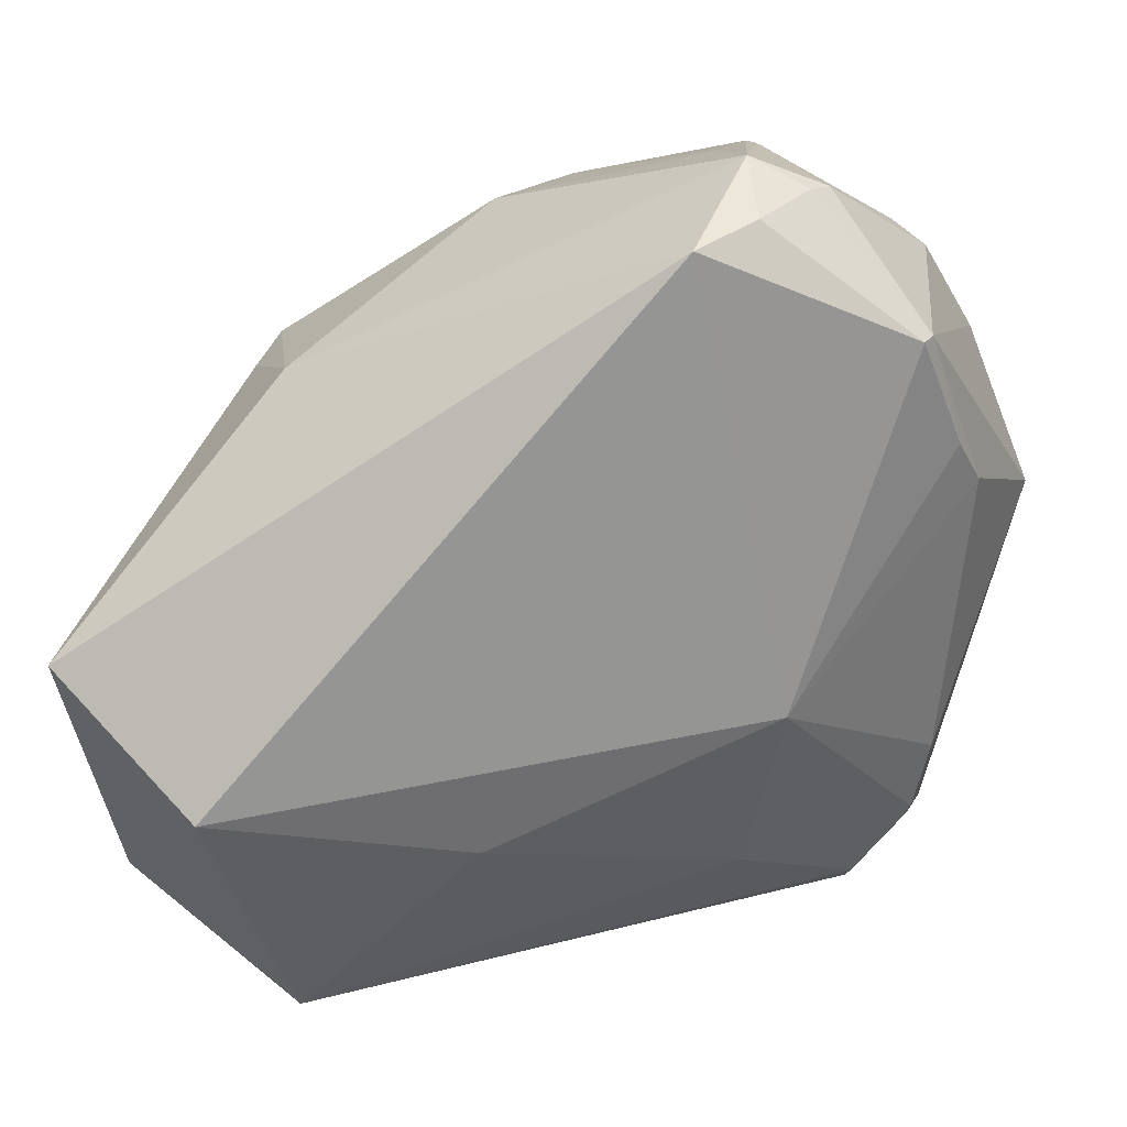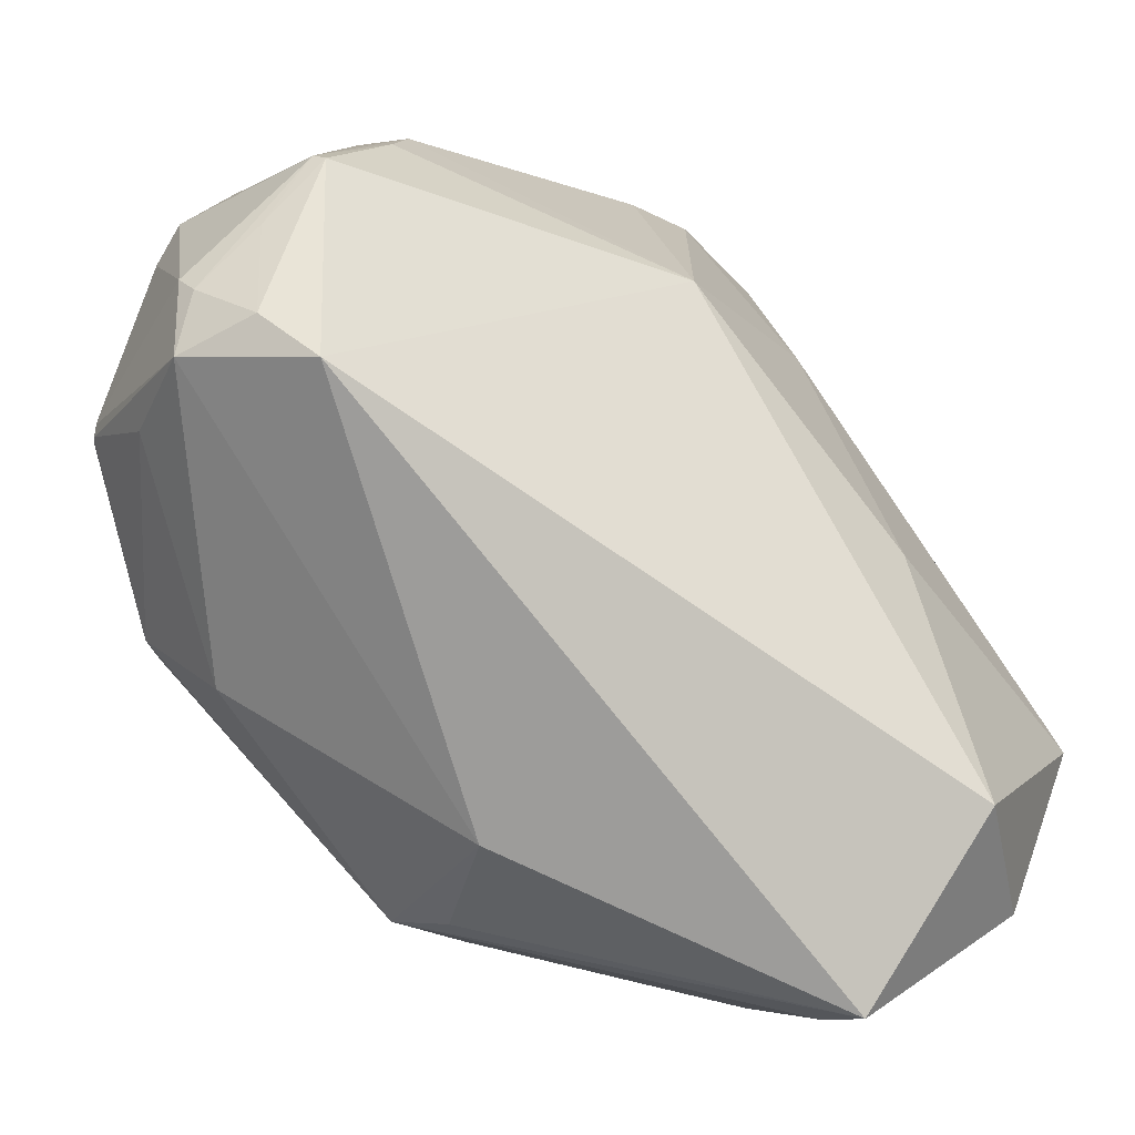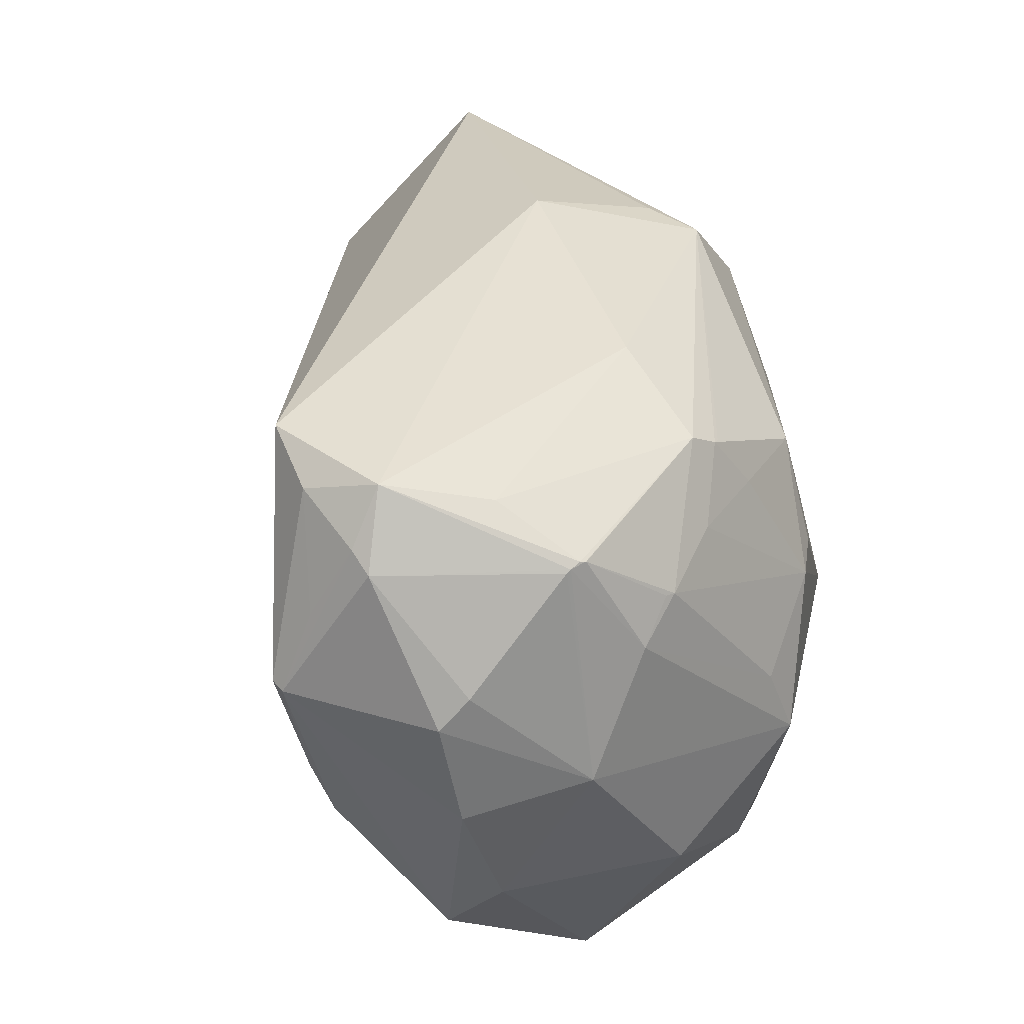
<metadata>
{"format":"obj","ext":"obj","renderer":"f3d","projection":"perspective","resolution":1024,"background":"white","views":[{"elev":22.6,"azim":113.0,"up":"+Z"},{"elev":2.1,"azim":49.8,"up":"+Y"},{"elev":69.1,"azim":-141.8,"up":"+Z"}]}
</metadata>
<code>
o
v 89.55 -206.5 -91.34
v 116.3 -154.3 -49.09
v 95.08 -238.7 4.257
v 89.55 -206.5 -91.34
v 42.52 -146.8 -178.4
v 116.3 -154.3 -49.09
v 89.55 -206.5 -91.34
v 95.08 -238.7 4.257
v 55.94 -233.1 -55.41
v 68.28 -243.1 2.297
v 41.66 -244.7 -30.78
v 95.08 -238.7 4.257
v 95.08 -238.7 4.257
v 41.66 -244.7 -30.78
v 55.94 -233.1 -55.41
v 89.55 -206.5 -91.34
v 55.94 -233.1 -55.41
v 14.39 -227.2 -74.3
v 89.55 -206.5 -91.34
v 14.39 -227.2 -74.3
v 13.65 -227.3 -74.18
v 55.94 -233.1 -55.41
v 13.65 -227.3 -74.18
v 14.39 -227.2 -74.3
v 68.28 -243.1 2.297
v -11.25 -253.5 -30.45
v 41.66 -244.7 -30.78
v 55.94 -233.1 -55.41
v -11.25 -253.5 -30.45
v 13.65 -227.3 -74.18
v 41.66 -244.7 -30.78
v -11.25 -253.5 -30.45
v 55.94 -233.1 -55.41
v 116.3 -154.3 -49.09
v -8.6 26.17 198.1
v 95.08 -238.7 4.257
v -40.42 43.99 205.7
v -8.6 26.17 198.1
v -72.11 110.1 149.8
v -40.42 43.99 205.7
v -70.84 27.1 224.6
v -8.6 26.17 198.1
v -40.42 43.99 205.7
v -77.32 54.47 210.8
v -70.84 27.1 224.6
v -79.25 111.6 151.1
v -90.44 58.92 209.4
v -77.32 54.47 210.8
v -77.32 54.47 210.8
v -90.44 58.92 209.4
v -70.84 27.1 224.6
v 89.55 -206.5 -91.34
v -17.39 -207.6 -107.1
v 42.52 -146.8 -178.4
v 89.55 -206.5 -91.34
v 13.65 -227.3 -74.18
v -17.39 -207.6 -107.1
v 42.52 -146.8 -178.4
v -17.39 -207.6 -107.1
v 1.051 -157.5 -169.3
v -11.25 -253.5 -30.45
v -17.39 -207.6 -107.1
v 13.65 -227.3 -74.18
v -40.42 43.99 205.7
v -72.11 110.1 149.8
v -73.64 81.74 180.7
v -40.42 43.99 205.7
v -73.64 81.74 180.7
v -77.32 54.47 210.8
v -79.25 111.6 151.1
v -73.64 81.74 180.7
v -72.11 110.1 149.8
v -79.25 111.6 151.1
v -77.32 54.47 210.8
v -73.64 81.74 180.7
v -17.39 -207.6 -107.1
v -87.27 -117.9 -190.2
v 1.051 -157.5 -169.3
v 42.52 -146.8 -178.4
v 1.051 -157.5 -169.3
v -87.27 -117.9 -190.2
v 42.52 -146.8 -178.4
v -87.27 -117.9 -190.2
v -144.2 63.62 -158.2
v -79.25 111.6 151.1
v -150.7 86.61 170.1
v -90.44 58.92 209.4
v -79.25 111.6 151.1
v -79.5 111.6 151
v -150.7 86.61 170.1
v 42.52 -146.8 -178.4
v -144.2 63.62 -158.2
v -140.6 65.93 -154.5
v 42.52 -146.8 -178.4
v -140.6 65.93 -154.5
v -137.3 68.62 -150.8
v -144.2 63.62 -158.2
v -137.3 68.62 -150.8
v -140.6 65.93 -154.5
v -144.2 63.62 -158.2
v -144.7 68.24 -152
v -137.3 68.62 -150.8
v -79.25 111.6 151.1
v -72.11 110.1 149.8
v -98.62 121.5 96.1
v -79.25 111.6 151.1
v -188.6 131.3 48.51
v -79.5 111.6 151
v -144.7 68.24 -152
v -145.3 93.61 -116.9
v -137.3 68.62 -150.8
v 42.52 -146.8 -178.4
v 33.86 -54.92 -82.12
v 116.3 -154.3 -49.09
v -150.7 86.61 170.1
v -154.1 68.85 179.6
v -90.44 58.92 209.4
v -79.25 111.6 151.1
v -98.62 121.5 96.1
v -116.5 126.8 74.15
v -79.25 111.6 151.1
v -116.5 126.8 74.15
v -188.6 131.3 48.51
v -116.5 126.8 74.15
v -115.9 126.7 73.92
v -188.6 131.3 48.51
v -98.62 121.5 96.1
v -115.9 126.7 73.92
v -116.5 126.8 74.15
v -144.7 68.24 -152
v -153.9 96.37 -110.7
v -145.3 93.61 -116.9
v -145.3 93.61 -116.9
v -136.8 97.45 -108.9
v -137.3 68.62 -150.8
v -153.9 96.37 -110.7
v -136.8 97.45 -108.9
v -145.3 93.61 -116.9
v -144.2 63.62 -158.2
v -154 91.21 -117.5
v -144.7 68.24 -152
v -144.7 68.24 -152
v -154 91.21 -117.5
v -153.9 96.37 -110.7
v -79.5 111.6 151
v -176.1 103 126.3
v -150.7 86.61 170.1
v -188.6 131.3 48.51
v -176.1 103 126.3
v -79.5 111.6 151
v -8.6 26.17 198.1
v -6.983 -168.9 121.6
v 95.08 -238.7 4.257
v -70.84 27.1 224.6
v -6.983 -168.9 121.6
v -8.6 26.17 198.1
v -115.9 126.7 73.92
v -133.8 107 -72.55
v -188.6 131.3 48.51
v -153.9 96.37 -110.7
v -133.8 107 -72.55
v -136.8 97.45 -108.9
v -188.6 131.3 48.51
v -133.8 107 -72.55
v -153.9 96.37 -110.7
v -188.6 131.3 48.51
v -153.9 96.37 -110.7
v -170.1 97.92 -86.88
v -144.2 63.62 -158.2
v -193.1 77.33 -109.6
v -154 91.21 -117.5
v -154 91.21 -117.5
v -193.1 77.33 -109.6
v -153.9 96.37 -110.7
v -153.9 96.37 -110.7
v -193.1 77.33 -109.6
v -170.1 97.92 -86.88
v -188.6 131.3 48.51
v -203.6 108.6 71.96
v -176.1 103 126.3
v -6.983 -168.9 121.6
v -48.41 -207.4 104.9
v 95.08 -238.7 4.257
v -6.983 -168.9 121.6
v -48.43 -207.1 105.1
v -48.41 -207.4 104.9
v -154.1 68.85 179.6
v -157.1 3.636 207
v -90.44 58.92 209.4
v -90.44 58.92 209.4
v -157.5 1.286 207.6
v -70.84 27.1 224.6
v -157.1 3.636 207
v -157.5 1.286 207.6
v -90.44 58.92 209.4
v -70.84 27.1 224.6
v -158.6 -3.973 208
v -113.1 -1.948 214.3
v -157.5 1.286 207.6
v -158.6 -3.973 208
v -70.84 27.1 224.6
v -11.25 -253.5 -30.45
v -77.49 -243.1 -4.107
v -85.13 -239 -19.64
v -157.5 1.286 207.6
v -160.2 -5.747 207.2
v -158.6 -3.973 208
v -17.39 -207.6 -107.1
v -121 -126.1 -169.2
v -87.27 -117.9 -190.2
v -87.27 -117.9 -190.2
v -185.4 -2.44 -164.7
v -144.2 63.62 -158.2
v -144.2 63.62 -158.2
v -185.4 -2.44 -164.7
v -193.1 77.33 -109.6
v -121 -126.1 -169.2
v -185.4 -2.532 -164.7
v -87.27 -117.9 -190.2
v -87.27 -117.9 -190.2
v -185.4 -2.532 -164.7
v -185.4 -2.44 -164.7
v -188.6 131.3 48.51
v -170.1 97.92 -86.88
v -237.4 83.29 -39.06
v -193.1 77.33 -109.6
v -237.4 83.29 -39.06
v -170.1 97.92 -86.88
v -188.6 131.3 48.51
v -237.4 83.29 -39.06
v -203.6 108.6 71.96
v -185.4 -2.44 -164.7
v -237.4 83.29 -39.06
v -193.1 77.33 -109.6
v 68.28 -243.1 2.297
v 95.08 -238.7 4.257
v -77.34 -208.8 113.5
v -48.41 -207.4 104.9
v -77.34 -208.8 113.5
v 95.08 -238.7 4.257
v 68.28 -243.1 2.297
v -77.34 -208.8 113.5
v -11.25 -253.5 -30.45
v -6.983 -168.9 121.6
v -77.34 -208.8 113.5
v -48.43 -207.1 105.1
v -48.43 -207.1 105.1
v -77.34 -208.8 113.5
v -48.41 -207.4 104.9
v 42.52 -146.8 -178.4
v -137.3 68.62 -150.8
v -68.61 33.17 -117.9
v 42.52 -146.8 -178.4
v -68.61 33.17 -117.9
v 33.86 -54.92 -82.12
v -136.8 97.45 -108.9
v -68.61 33.17 -117.9
v -137.3 68.62 -150.8
v 116.3 -154.3 -49.09
v -36.97 64.87 -22.87
v -8.6 26.17 198.1
v -8.6 26.17 198.1
v -36.97 64.87 -22.87
v -72.11 110.1 149.8
v 33.86 -54.92 -82.12
v -36.97 64.87 -22.87
v 116.3 -154.3 -49.09
v -72.11 110.1 149.8
v -36.97 64.87 -22.87
v -98.62 121.5 96.1
v -98.62 121.5 96.1
v -36.97 64.87 -22.87
v -115.9 126.7 73.92
v -115.9 126.7 73.92
v -36.97 64.87 -22.87
v -133.8 107 -72.55
v -68.61 33.17 -117.9
v -36.97 64.87 -22.87
v 33.86 -54.92 -82.12
v -133.8 107 -72.55
v -36.97 64.87 -22.87
v -136.8 97.45 -108.9
v -136.8 97.45 -108.9
v -36.97 64.87 -22.87
v -68.61 33.17 -117.9
v -11.25 -253.5 -30.45
v -91.51 -224.4 62.64
v -77.49 -243.1 -4.107
v -77.34 -208.8 113.5
v -91.51 -224.4 62.64
v -11.25 -253.5 -30.45
v -150.7 86.61 170.1
v -212.3 52.96 131.6
v -154.1 68.85 179.6
v -176.1 103 126.3
v -212.3 52.96 131.6
v -150.7 86.61 170.1
v -154.1 68.85 179.6
v -212.3 52.96 131.6
v -157.1 3.636 207
v -157.1 3.636 207
v -212.3 52.96 131.6
v -157.5 1.286 207.6
v -203.6 108.6 71.96
v -212.3 52.96 131.6
v -176.1 103 126.3
v -70.84 27.1 224.6
v -105.6 -108.6 182.4
v -6.983 -168.9 121.6
v -6.983 -168.9 121.6
v -105.6 -108.6 182.4
v -77.34 -208.8 113.5
v -70.84 27.1 224.6
v -113.1 -1.948 214.3
v -105.6 -108.6 182.4
v -157.5 1.286 207.6
v -198.4 -1.967 166.6
v -160.2 -5.747 207.2
v -212.3 52.96 131.6
v -198.4 -1.967 166.6
v -157.5 1.286 207.6
v -160.5 -5.937 207
v -160.2 -5.747 207.2
v -198.4 -1.967 166.6
v -121 -126.1 -169.2
v -195 -36.74 -141.6
v -185.4 -2.532 -164.7
v -160.5 -5.937 207
v -198.4 -1.967 166.6
v -192 -25.55 173.3
v -158.6 -3.973 208
v -157.3 -90.61 183.9
v -113.1 -1.948 214.3
v -160.2 -5.747 207.2
v -157.3 -90.61 183.9
v -158.6 -3.973 208
v -160.5 -5.937 207
v -157.3 -90.61 183.9
v -160.2 -5.747 207.2
v -113.1 -1.948 214.3
v -157.3 -90.61 183.9
v -105.6 -108.6 182.4
v -105.6 -108.6 182.4
v -157.3 -90.61 183.9
v -77.34 -208.8 113.5
v -198.4 -1.967 166.6
v -193.8 -29.51 171.1
v -192 -25.55 173.3
v -160.5 -5.937 207
v -192 -25.55 173.3
v -193.8 -29.51 171.1
v -160.5 -5.937 207
v -193.8 -29.51 171.1
v -157.3 -90.61 183.9
v -237.4 83.29 -39.06
v -256.8 37.18 46.8
v -203.6 108.6 71.96
v -203.6 108.6 71.96
v -256.8 37.18 46.8
v -212.3 52.96 131.6
v -11.25 -253.5 -30.45
v -164 -184.1 -81.26
v -17.39 -207.6 -107.1
v -11.25 -253.5 -30.45
v -85.13 -239 -19.64
v -164 -184.1 -81.26
v -17.39 -207.6 -107.1
v -164 -184.1 -81.26
v -121 -126.1 -169.2
v -85.13 -239 -19.64
v -155.4 -195.4 -64.46
v -164 -184.1 -81.26
v -157.3 -90.61 183.9
v -164.4 -99.41 172.4
v -77.34 -208.8 113.5
v -185.4 -2.532 -164.7
v -236.5 0.9658 -84.31
v -185.4 -2.44 -164.7
v -185.4 -2.44 -164.7
v -236.5 0.9658 -84.31
v -237.4 83.29 -39.06
v -185.4 -2.532 -164.7
v -237.3 -1.851 -84.23
v -236.5 0.9658 -84.31
v -164.4 -99.41 172.4
v -164.5 -101.8 169.9
v -77.34 -208.8 113.5
v -195 -36.74 -141.6
v -221.4 -34.43 -111.1
v -185.4 -2.532 -164.7
v -185.4 -2.532 -164.7
v -221.4 -34.43 -111.1
v -237.3 -1.851 -84.23
v -236.5 0.9658 -84.31
v -249.6 -4.642 -64.01
v -237.4 83.29 -39.06
v -237.3 -1.851 -84.23
v -249.6 -4.642 -64.01
v -236.5 0.9658 -84.31
v -221.4 -34.43 -111.1
v -249.6 -4.642 -64.01
v -237.3 -1.851 -84.23
v -193.8 -29.51 171.1
v -185.3 -66.68 164.1
v -157.3 -90.61 183.9
v -157.3 -90.61 183.9
v -185.3 -66.68 164.1
v -164.4 -99.41 172.4
v -237.4 83.29 -39.06
v -267.5 -2.152 -3.775
v -256.8 37.18 46.8
v -249.6 -4.642 -64.01
v -264.8 -1.396 -14.91
v -237.4 83.29 -39.06
v -237.4 83.29 -39.06
v -264.8 -1.396 -14.91
v -267.5 -2.152 -3.775
v -77.49 -243.1 -4.107
v -152 -199 -12.24
v -85.13 -239 -19.64
v -85.13 -239 -19.64
v -152 -199 -12.24
v -155.4 -195.4 -64.46
v -91.51 -224.4 62.64
v -152 -199 -12.24
v -77.49 -243.1 -4.107
v -164 -184.1 -81.26
v -192 -168.5 -61.72
v -121 -126.1 -169.2
v -155.4 -195.4 -64.46
v -192 -168.5 -61.72
v -164 -184.1 -81.26
v -221.4 -34.43 -111.1
v -260.6 -24.61 -41.04
v -249.6 -4.642 -64.01
v -249.6 -4.642 -64.01
v -260.6 -24.61 -41.04
v -264.8 -1.396 -14.91
v -264.8 -1.396 -14.91
v -262.4 -27.28 -35.38
v -267.5 -2.152 -3.775
v -260.6 -24.61 -41.04
v -262.4 -27.28 -35.38
v -264.8 -1.396 -14.91
v -267.5 -2.152 -3.775
v -262.4 -27.28 -35.38
v -267.5 -2.497 -3.575
v -91.51 -224.4 62.64
v -139.4 -196.8 37.16
v -152 -199 -12.24
v -185.3 -66.68 164.1
v -183.7 -103.5 145.7
v -164.4 -99.41 172.4
v -152 -199 -12.24
v -181.1 -177.9 -39.59
v -155.4 -195.4 -64.46
v -155.4 -195.4 -64.46
v -181.1 -177.9 -39.59
v -192 -168.5 -61.72
v -164.5 -101.8 169.9
v -180.4 -142.4 119.3
v -77.34 -208.8 113.5
v -77.34 -208.8 113.5
v -180.4 -142.4 119.3
v -91.51 -224.4 62.64
v -91.51 -224.4 62.64
v -180.4 -142.4 119.3
v -139.4 -196.8 37.16
v -164.4 -99.41 172.4
v -180.4 -142.4 119.3
v -164.5 -101.8 169.9
v -183.7 -103.5 145.7
v -180.4 -142.4 119.3
v -164.4 -99.41 172.4
v -139.4 -196.8 37.16
v -180.4 -142.4 119.3
v -152 -199 -12.24
v -121 -126.1 -169.2
v -199 -122.2 -86.62
v -195 -36.74 -141.6
v -192 -168.5 -61.72
v -199 -122.2 -86.62
v -121 -126.1 -169.2
v -195 -36.74 -141.6
v -199 -122.2 -86.62
v -221.4 -34.43 -111.1
v -212.3 52.96 131.6
v -261.1 -44.88 59.91
v -198.4 -1.967 166.6
v -256.8 37.18 46.8
v -261.1 -44.88 59.91
v -212.3 52.96 131.6
v -267.5 -2.152 -3.775
v -261.1 -44.88 59.91
v -256.8 37.18 46.8
v -267.5 -2.152 -3.775
v -267.5 -2.497 -3.575
v -261.1 -44.88 59.91
v -262.4 -27.28 -35.38
v -261.1 -44.88 59.91
v -267.5 -2.497 -3.575
v -198.4 -1.967 166.6
v -242.5 -49.59 89.8
v -193.8 -29.51 171.1
v -261.1 -44.88 59.91
v -242.5 -49.59 89.8
v -198.4 -1.967 166.6
v -193.8 -29.51 171.1
v -224.6 -102.4 91.6
v -185.3 -66.68 164.1
v -242.5 -49.59 89.8
v -224.6 -102.4 91.6
v -193.8 -29.51 171.1
v -185.3 -66.68 164.1
v -224.6 -102.4 91.6
v -183.7 -103.5 145.7
v -261.1 -44.88 59.91
v -224.6 -102.4 91.6
v -242.5 -49.59 89.8
v -183.7 -103.5 145.7
v -224.6 -102.4 91.6
v -180.4 -142.4 119.3
v -262.4 -27.28 -35.38
v -248.2 -68.53 -24.88
v -261.1 -44.88 59.91
v -192 -168.5 -61.72
v -230.6 -89.36 -52.88
v -199 -122.2 -86.62
v -221.4 -34.43 -111.1
v -230.6 -89.36 -52.88
v -260.6 -24.61 -41.04
v -199 -122.2 -86.62
v -230.6 -89.36 -52.88
v -221.4 -34.43 -111.1
v -260.6 -24.61 -41.04
v -230.6 -89.36 -52.88
v -262.4 -27.28 -35.38
v -262.4 -27.28 -35.38
v -230.6 -89.36 -52.88
v -248.2 -68.53 -24.88
v -224.6 -102.4 91.6
v -215 -118.5 87.42
v -180.4 -142.4 119.3
v -192 -168.5 -61.72
v -220.1 -133.8 -20.04
v -230.6 -89.36 -52.88
v -230.6 -89.36 -52.88
v -220.1 -133.8 -20.04
v -248.2 -68.53 -24.88
v -215 -118.5 87.42
v -212.2 -122.4 84.1
v -180.4 -142.4 119.3
v -261.1 -44.88 59.91
v -219.7 -137.3 -0.2159
v -224.6 -102.4 91.6
v -248.2 -68.53 -24.88
v -219.7 -137.3 -0.2159
v -261.1 -44.88 59.91
v -224.6 -102.4 91.6
v -219.7 -137.3 -0.2159
v -215 -118.5 87.42
v -181.1 -177.9 -39.59
v -219.7 -137.3 -0.2159
v -192 -168.5 -61.72
v -192 -168.5 -61.72
v -219.7 -137.3 -0.2159
v -220.1 -133.8 -20.04
v -220.1 -133.8 -20.04
v -219.7 -137.3 -0.2159
v -248.2 -68.53 -24.88
v -152 -199 -12.24
v -219.7 -137.3 -0.2159
v -181.1 -177.9 -39.59
v -212.2 -122.4 84.1
v -219.7 -137.3 -0.2159
v -180.4 -142.4 119.3
v -215 -118.5 87.42
v -219.7 -137.3 -0.2159
v -212.2 -122.4 84.1
v -180.4 -142.4 119.3
v -194 -156.7 15.44
v -152 -199 -12.24
v -152 -199 -12.24
v -194 -156.7 15.44
v -219.7 -137.3 -0.2159
v -219.7 -137.3 -0.2159
v -194 -156.7 15.44
v -180.4 -142.4 119.3
f 1 2 3
f 4 5 6
f 7 8 9
f 10 11 12
f 13 14 15
f 16 17 18
f 19 20 21
f 22 23 24
f 25 26 27
f 28 29 30
f 31 32 33
f 34 35 36
f 37 38 39
f 40 41 42
f 43 44 45
f 46 47 48
f 49 50 51
f 52 53 54
f 55 56 57
f 58 59 60
f 61 62 63
f 64 65 66
f 67 68 69
f 70 71 72
f 73 74 75
f 76 77 78
f 79 80 81
f 82 83 84
f 85 86 87
f 88 89 90
f 91 92 93
f 94 95 96
f 97 98 99
f 100 101 102
f 103 104 105
f 106 107 108
f 109 110 111
f 112 113 114
f 115 116 117
f 118 119 120
f 121 122 123
f 124 125 126
f 127 128 129
f 130 131 132
f 133 134 135
f 136 137 138
f 139 140 141
f 142 143 144
f 145 146 147
f 148 149 150
f 151 152 153
f 154 155 156
f 157 158 159
f 160 161 162
f 163 164 165
f 166 167 168
f 169 170 171
f 172 173 174
f 175 176 177
f 178 179 180
f 181 182 183
f 184 185 186
f 187 188 189
f 190 191 192
f 193 194 195
f 196 197 198
f 199 200 201
f 202 203 204
f 205 206 207
f 208 209 210
f 211 212 213
f 214 215 216
f 217 218 219
f 220 221 222
f 223 224 225
f 226 227 228
f 229 230 231
f 232 233 234
f 235 236 237
f 238 239 240
f 241 242 243
f 244 245 246
f 247 248 249
f 250 251 252
f 253 254 255
f 256 257 258
f 259 260 261
f 262 263 264
f 265 266 267
f 268 269 270
f 271 272 273
f 274 275 276
f 277 278 279
f 280 281 282
f 283 284 285
f 286 287 288
f 289 290 291
f 292 293 294
f 295 296 297
f 298 299 300
f 301 302 303
f 304 305 306
f 307 308 309
f 310 311 312
f 313 314 315
f 316 317 318
f 319 320 321
f 322 323 324
f 325 326 327
f 328 329 330
f 331 332 333
f 334 335 336
f 337 338 339
f 340 341 342
f 343 344 345
f 346 347 348
f 349 350 351
f 352 353 354
f 355 356 357
f 358 359 360
f 361 362 363
f 364 365 366
f 367 368 369
f 370 371 372
f 373 374 375
f 376 377 378
f 379 380 381
f 382 383 384
f 385 386 387
f 388 389 390
f 391 392 393
f 394 395 396
f 397 398 399
f 400 401 402
f 403 404 405
f 406 407 408
f 409 410 411
f 412 413 414
f 415 416 417
f 418 419 420
f 421 422 423
f 424 425 426
f 427 428 429
f 430 431 432
f 433 434 435
f 436 437 438
f 439 440 441
f 442 443 444
f 445 446 447
f 448 449 450
f 451 452 453
f 454 455 456
f 457 458 459
f 460 461 462
f 463 464 465
f 466 467 468
f 469 470 471
f 472 473 474
f 475 476 477
f 478 479 480
f 481 482 483
f 484 485 486
f 487 488 489
f 490 491 492
f 493 494 495
f 496 497 498
f 499 500 501
f 502 503 504
f 505 506 507
f 508 509 510
f 511 512 513
f 514 515 516
f 517 518 519
f 520 521 522
f 523 524 525
f 526 527 528
f 529 530 531
f 532 533 534
f 535 536 537
f 538 539 540
f 541 542 543
f 544 545 546
f 547 548 549
f 550 551 552
f 553 554 555
f 556 557 558
f 559 560 561
f 562 563 564
f 565 566 567
f 568 569 570
f 571 572 573
f 574 575 576
f 577 578 579
f 580 581 582
f 583 584 585
f 586 587 588

</code>
